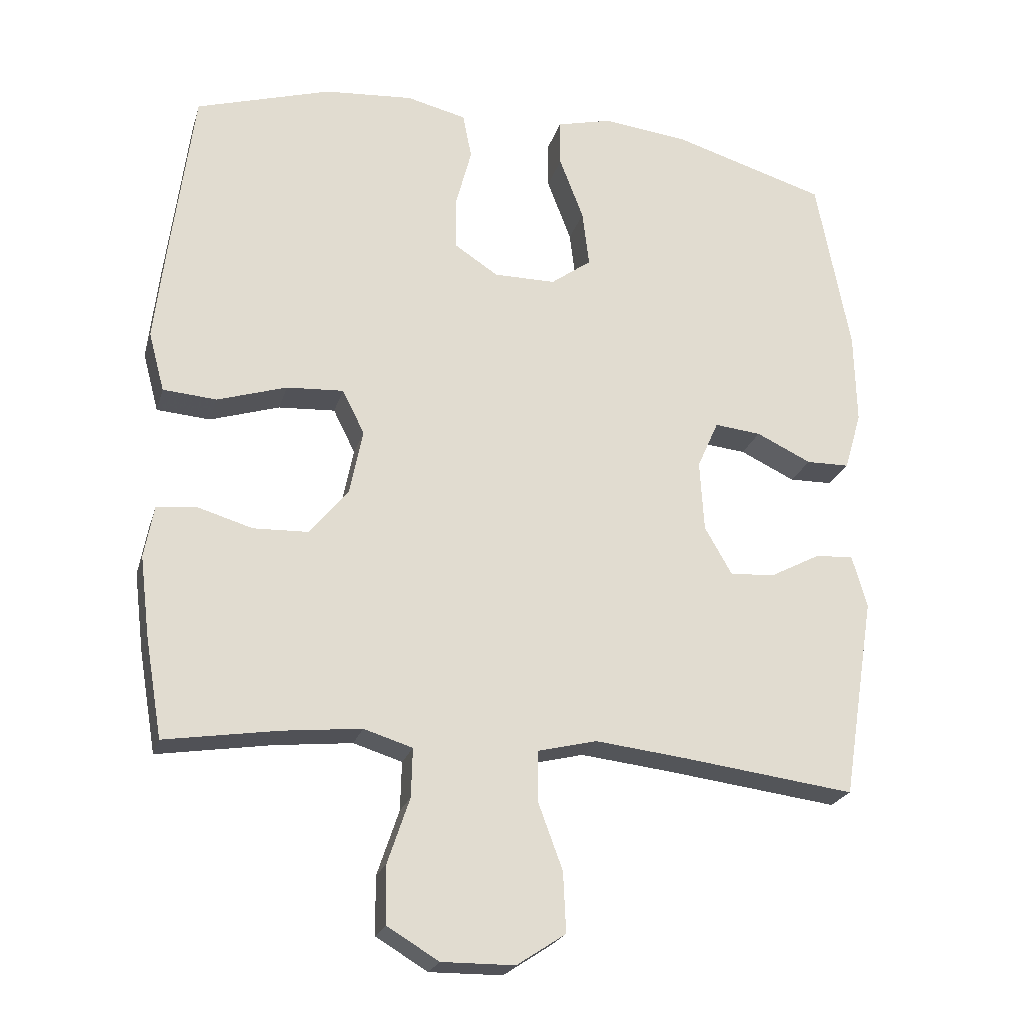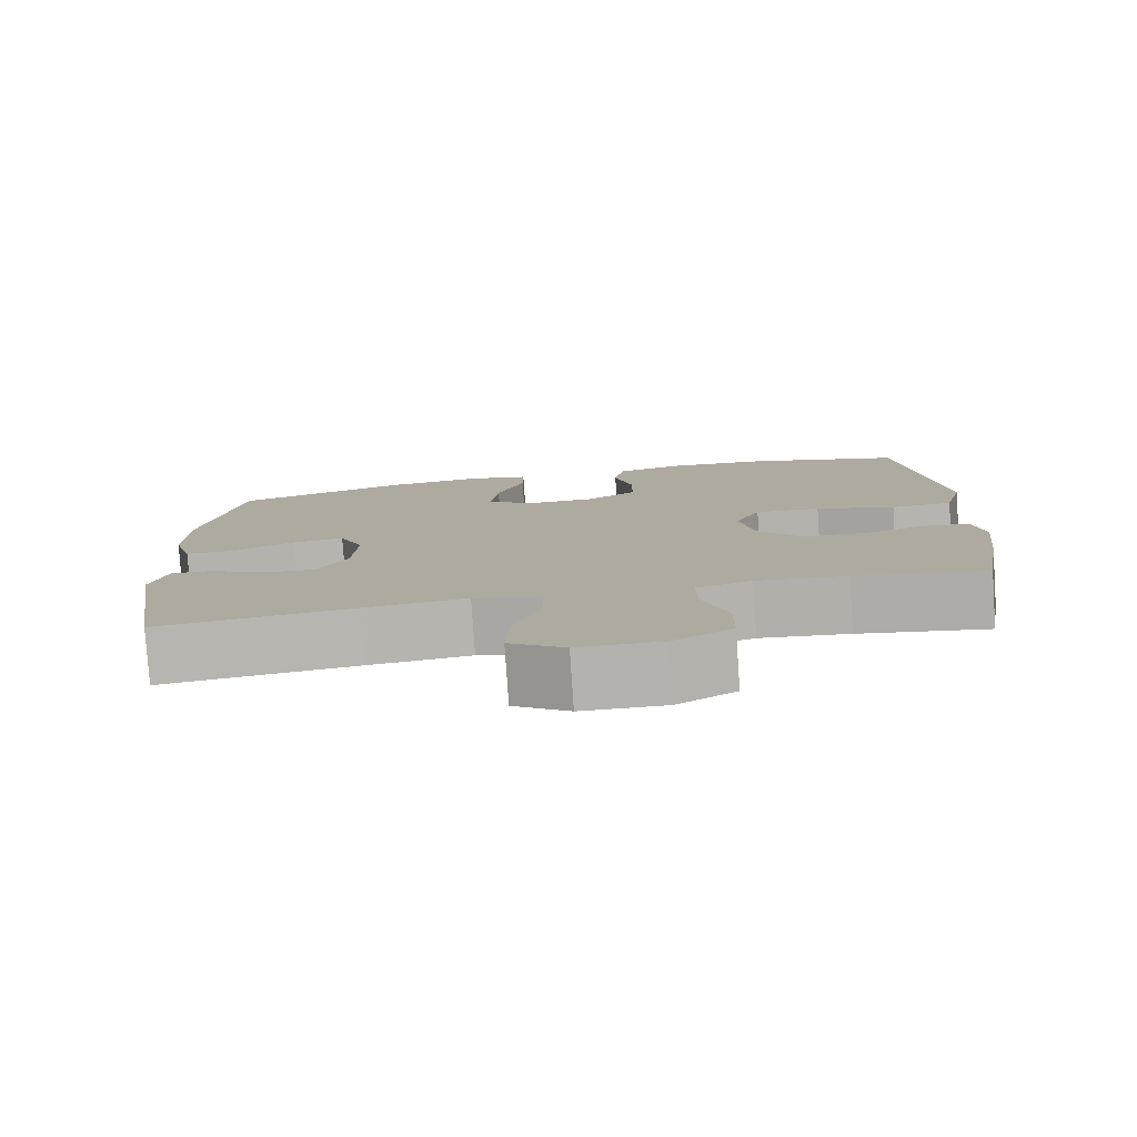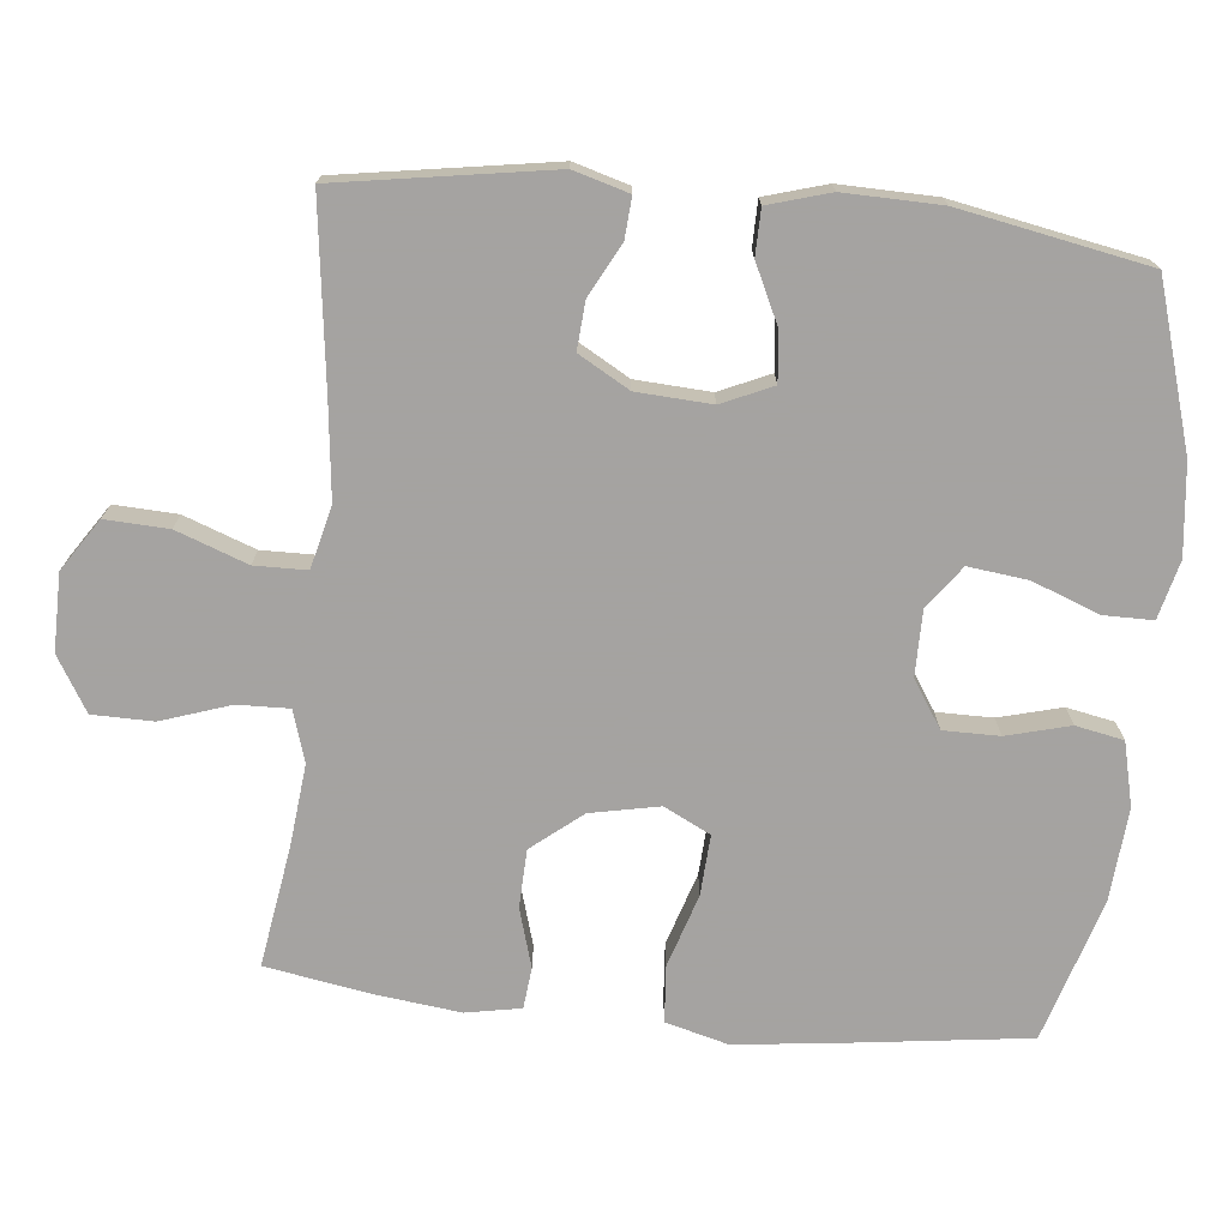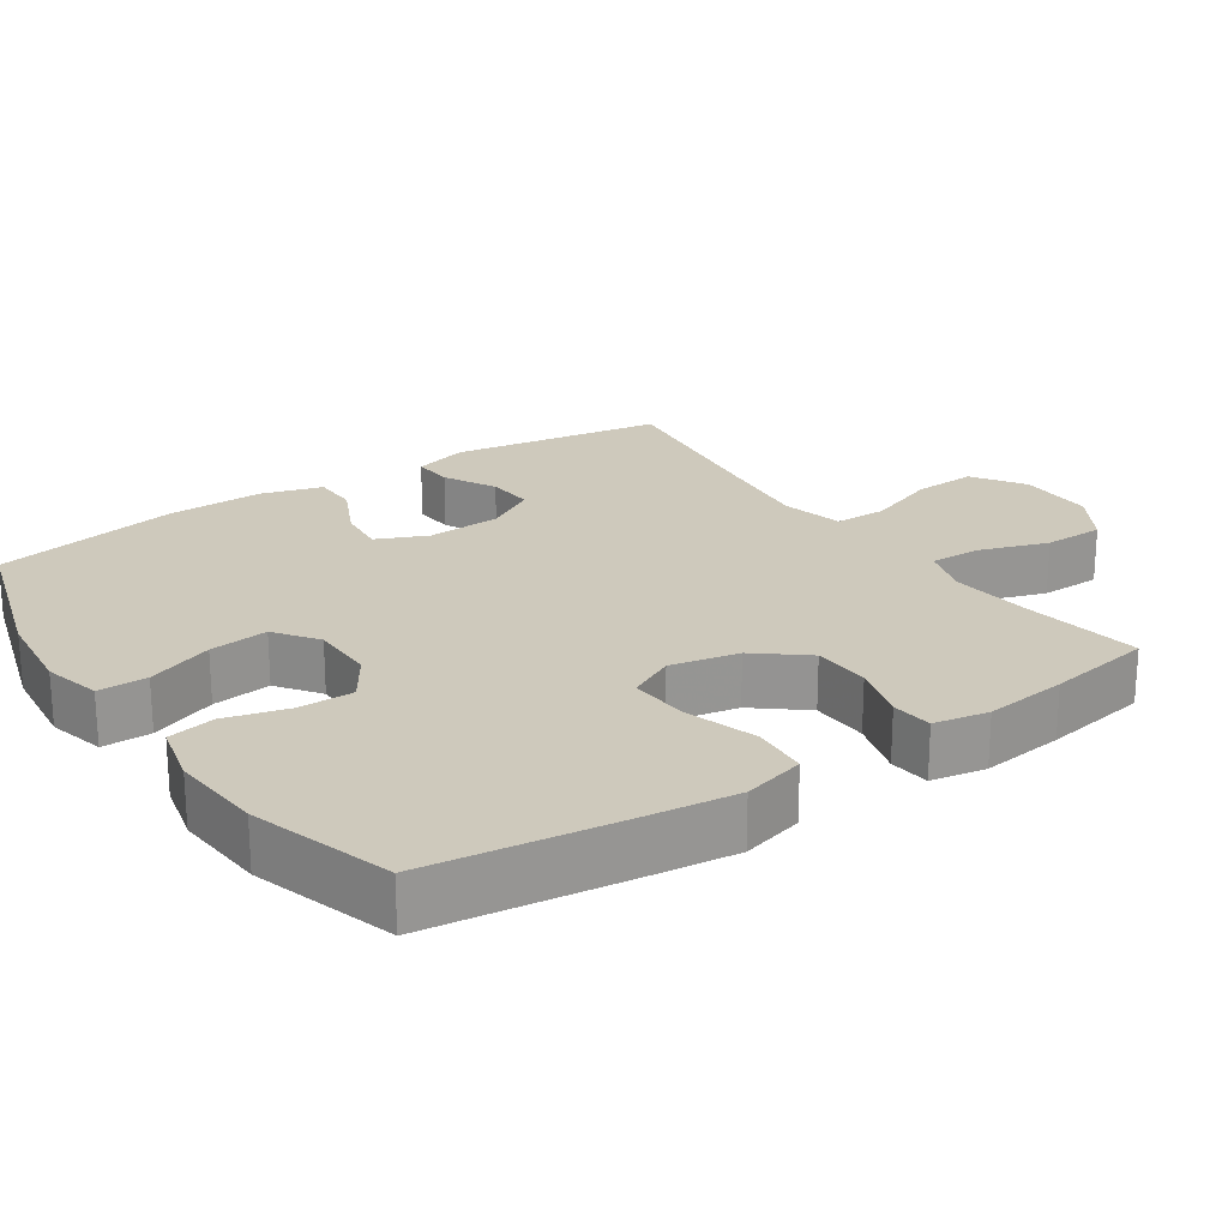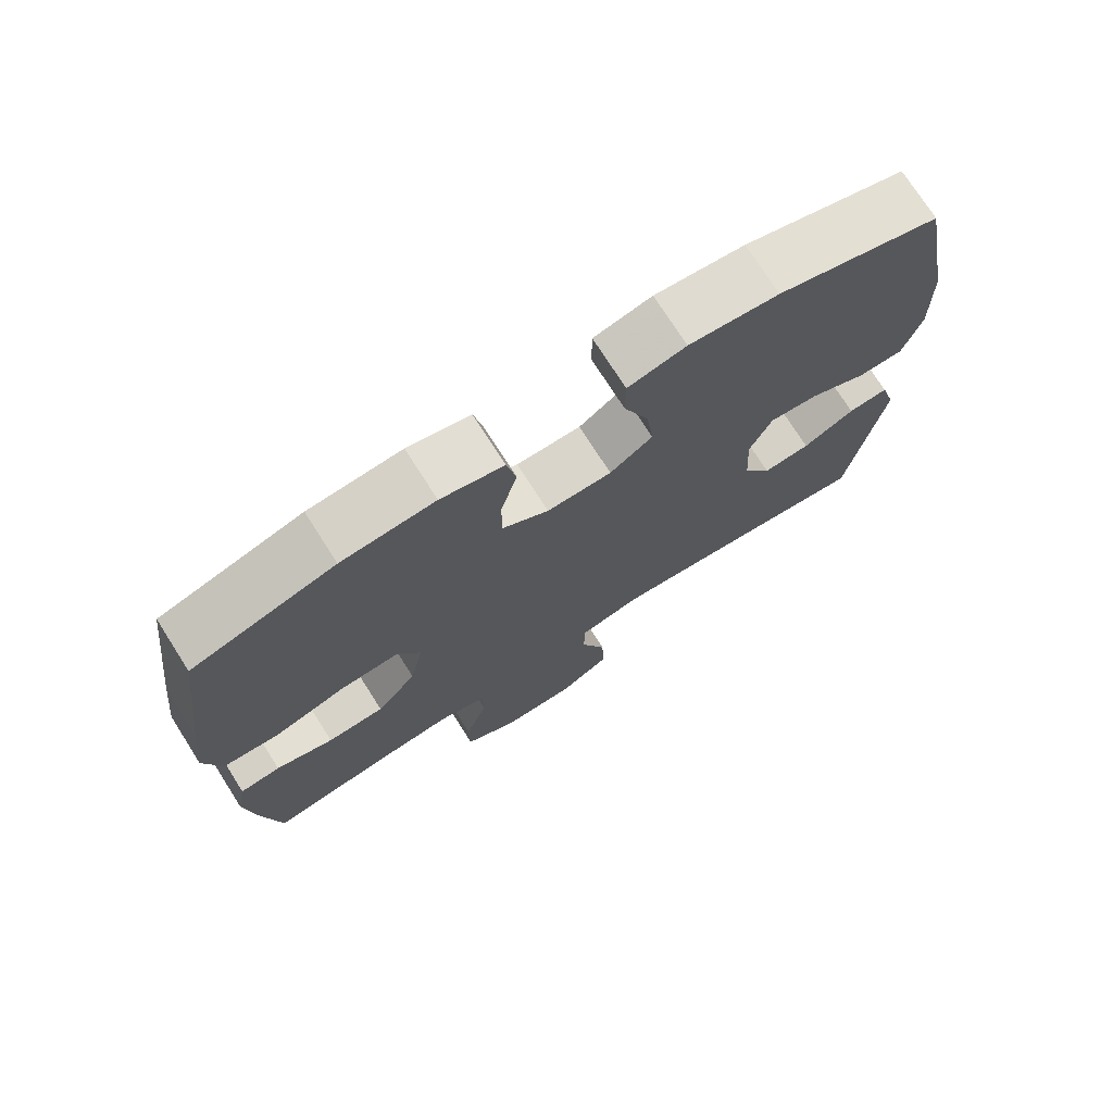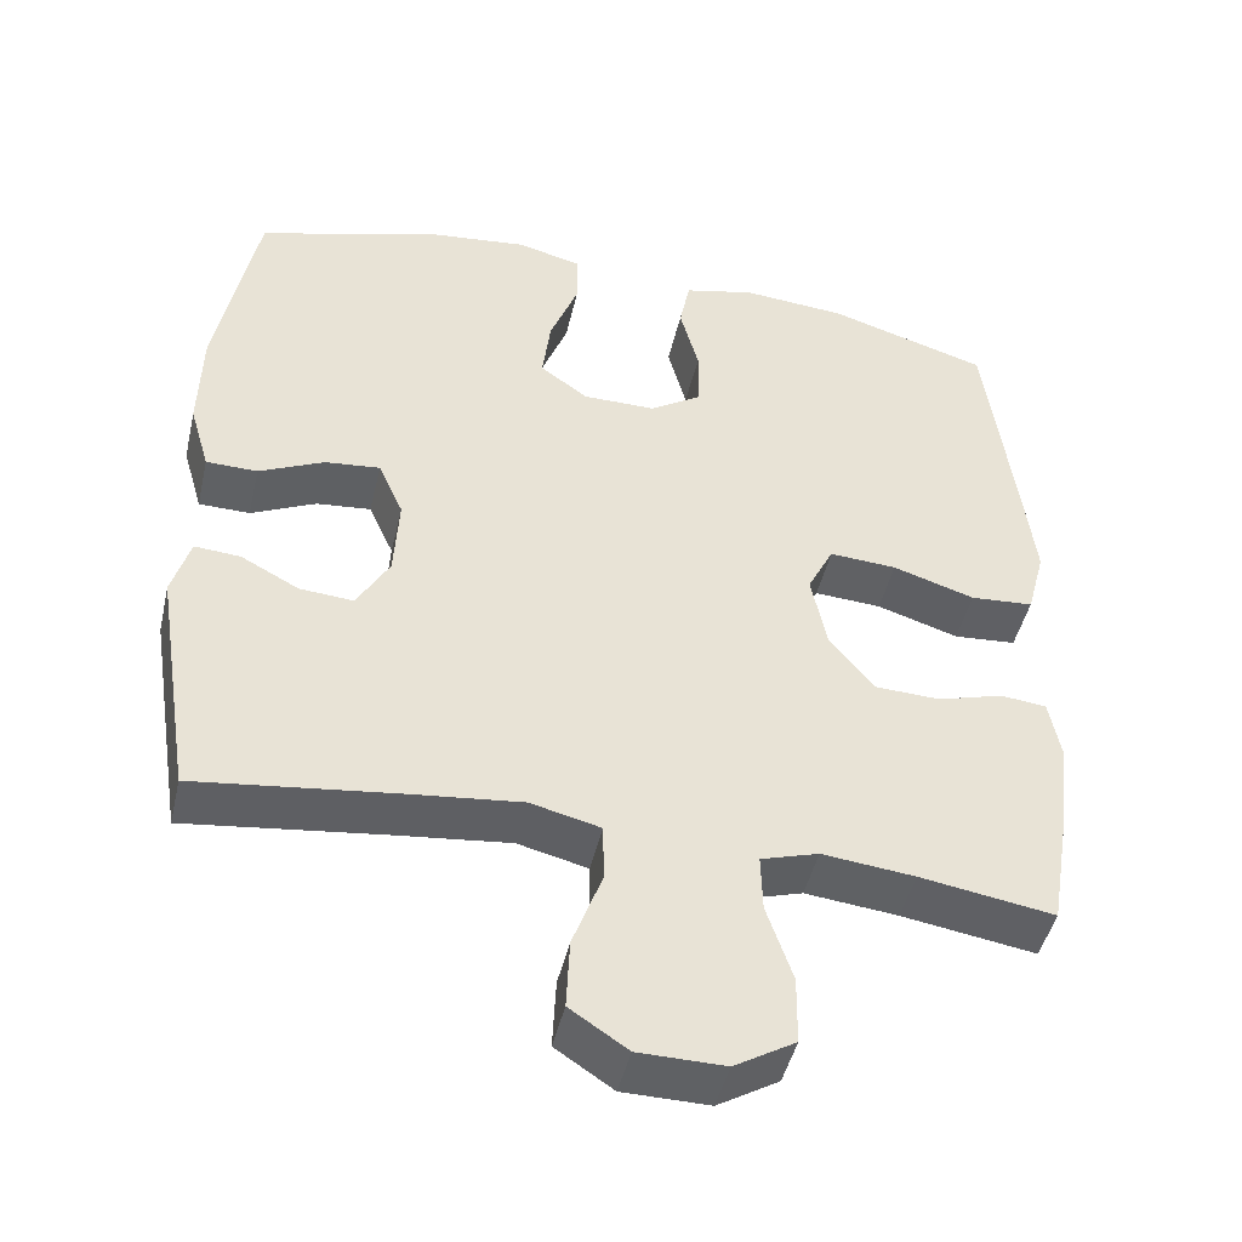
<metadata>
{"format":"obj","ext":"obj","renderer":"f3d","projection":"perspective","resolution":1024,"background":"white","views":[{"elev":-22.8,"azim":165.0,"up":"+Z"},{"elev":-79.9,"azim":3.9,"up":"+Z"},{"elev":-73.1,"azim":-95.8,"up":"+Y"},{"elev":22.4,"azim":55.9,"up":"+Y"},{"elev":74.3,"azim":147.5,"up":"+Z"},{"elev":-46.2,"azim":-13.0,"up":"+Z"}]}
</metadata>
<code>
v -0.5 0.07 -0.5
v -0.547 0.07 -0.206
v -0.525 0.07 -0.13
v -0.469 0.07 -0.134
v -0.397 0.07 -0.172
v -0.331 0.07 -0.177
v -0.291 0.07 -0.107
v -0.285 0.07 -0.004
v -0.316 0.07 0.066
v -0.384 0.07 0.059
v -0.464 0.07 0.021
v -0.527 0.07 0.022
v -0.552 0.07 0.107
v -0.549 0.07 0.241
v -0.5 0.07 0.5
v -0.275 0.07 0.568
v -0.151 0.07 0.582
v -0.071 0.07 0.562
v -0.071 0.07 0.494
v -0.106 0.07 0.402
v -0.116 0.07 0.32
v -0.057 0.07 0.277
v 0.033 0.07 0.277
v 0.097 0.07 0.319
v 0.097 0.07 0.396
v 0.074 0.07 0.483
v 0.087 0.07 0.549
v 0.174 0.07 0.57
v 0.303 0.07 0.56
v 0.5 0.07 0.5
v 0.534 0.07 0.236
v 0.549 0.07 0.106
v 0.526 0.07 0.02
v 0.448 0.07 0.014
v 0.347 0.07 0.046
v 0.264 0.07 0.051
v 0.232 0.07 -0.013
v 0.251 0.07 -0.108
v 0.307 0.07 -0.177
v 0.387 0.07 -0.18
v 0.468 0.07 -0.156
v 0.525 0.07 -0.162
v 0.539 0.07 -0.238
v 0.525 0.07 -0.353
v 0.5 0.07 -0.5
v 0.335 0.07 -0.474
v 0.221 0.07 -0.462
v 0.15 0.07 -0.484
v 0.152 0.07 -0.555
v 0.184 0.07 -0.65
v 0.183 0.07 -0.734
v 0.108 0.07 -0.779
v 0.002 0.07 -0.778
v -0.069 0.07 -0.731
v -0.065 0.07 -0.644
v -0.029 0.07 -0.546
v -0.03 0.07 -0.474
v -0.116 0.07 -0.453
v -0.249 0.07 -0.468
v -0.5 0 -0.5
v -0.547 0 -0.206
v -0.525 0 -0.13
v -0.469 0 -0.134
v -0.397 0 -0.172
v -0.331 0 -0.177
v -0.291 0 -0.107
v -0.285 0 -0.004
v -0.316 0 0.066
v -0.384 0 0.059
v -0.464 0 0.021
v -0.527 0 0.022
v -0.552 0 0.107
v -0.549 0 0.241
v -0.5 0 0.5
v -0.275 0 0.568
v -0.151 0 0.582
v -0.071 0 0.562
v -0.071 0 0.494
v -0.106 0 0.402
v -0.116 0 0.32
v -0.057 0 0.277
v 0.033 0 0.277
v 0.097 0 0.319
v 0.097 0 0.396
v 0.074 0 0.483
v 0.087 0 0.549
v 0.174 0 0.57
v 0.303 0 0.56
v 0.5 0 0.5
v 0.534 0 0.236
v 0.549 0 0.106
v 0.526 0 0.02
v 0.448 0 0.014
v 0.347 0 0.046
v 0.264 0 0.051
v 0.232 0 -0.013
v 0.251 0 -0.108
v 0.307 0 -0.177
v 0.387 0 -0.18
v 0.468 0 -0.156
v 0.525 0 -0.162
v 0.539 0 -0.238
v 0.525 0 -0.353
v 0.5 0 -0.5
v 0.335 0 -0.474
v 0.221 0 -0.462
v 0.15 0 -0.484
v 0.152 0 -0.555
v 0.184 0 -0.65
v 0.183 0 -0.734
v 0.108 0 -0.779
v 0.002 0 -0.778
v -0.069 0 -0.731
v -0.065 0 -0.644
v -0.029 0 -0.546
v -0.03 0 -0.474
v -0.116 0 -0.453
v -0.249 0 -0.468
f 53 54 55 56
f 53 56 57
f 52 53 57
f 49 50 51 52
f 48 49 52 57
f 47 48 57 58
f 43 44 45 46
f 43 46 47
f 40 41 42 43
f 39 40 43 47
f 38 39 47 58
f 32 33 34 35
f 32 35 36
f 31 32 36
f 30 31 36
f 29 30 36
f 28 29 36 37
f 25 26 27 28
f 24 25 28 37
f 17 18 19 20
f 17 20 21
f 16 17 21
f 15 16 21
f 14 15 21 22
f 10 11 12 13
f 9 10 13 14
f 2 3 4 5
f 59 1 2 5
f 59 5 6
f 58 59 6 7
f 38 58 7 8
f 23 24 37 38
f 23 38 8 9
f 9 14 22 23
f 115 114 113 112
f 116 115 112
f 116 112 111
f 111 110 109 108
f 116 111 108 107
f 117 116 107 106
f 105 104 103 102
f 106 105 102
f 102 101 100 99
f 106 102 99 98
f 117 106 98 97
f 94 93 92 91
f 95 94 91
f 95 91 90
f 95 90 89
f 95 89 88
f 96 95 88 87
f 87 86 85 84
f 96 87 84 83
f 79 78 77 76
f 80 79 76
f 80 76 75
f 80 75 74
f 81 80 74 73
f 72 71 70 69
f 73 72 69 68
f 64 63 62 61
f 64 61 60 118
f 65 64 118
f 66 65 118 117
f 67 66 117 97
f 97 96 83 82
f 68 67 97 82
f 82 81 73 68
f 1 60 61 2
f 2 61 62 3
f 3 62 63 4
f 4 63 64 5
f 5 64 65 6
f 6 65 66 7
f 7 66 67 8
f 8 67 68 9
f 9 68 69 10
f 10 69 70 11
f 11 70 71 12
f 12 71 72 13
f 13 72 73 14
f 14 73 74 15
f 15 74 75 16
f 16 75 76 17
f 17 76 77 18
f 18 77 78 19
f 19 78 79 20
f 20 79 80 21
f 21 80 81 22
f 22 81 82 23
f 23 82 83 24
f 24 83 84 25
f 25 84 85 26
f 26 85 86 27
f 27 86 87 28
f 28 87 88 29
f 29 88 89 30
f 30 89 90 31
f 31 90 91 32
f 32 91 92 33
f 33 92 93 34
f 34 93 94 35
f 35 94 95 36
f 36 95 96 37
f 37 96 97 38
f 38 97 98 39
f 39 98 99 40
f 40 99 100 41
f 41 100 101 42
f 42 101 102 43
f 43 102 103 44
f 44 103 104 45
f 45 104 105 46
f 46 105 106 47
f 47 106 107 48
f 48 107 108 49
f 49 108 109 50
f 50 109 110 51
f 51 110 111 52
f 52 111 112 53
f 53 112 113 54
f 54 113 114 55
f 55 114 115 56
f 56 115 116 57
f 57 116 117 58
f 58 117 118 59
f 59 118 60 1

</code>
